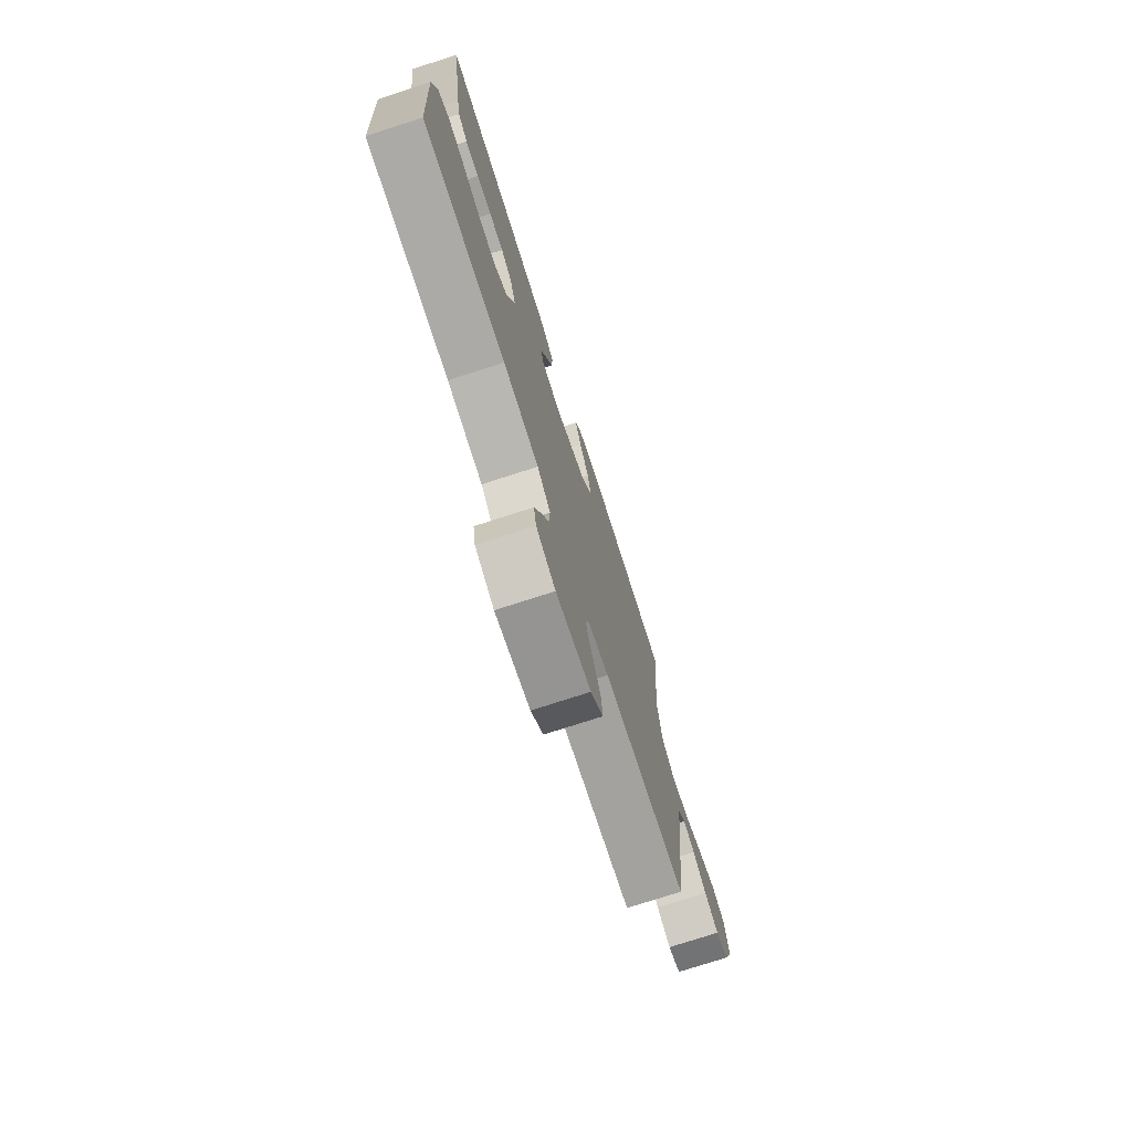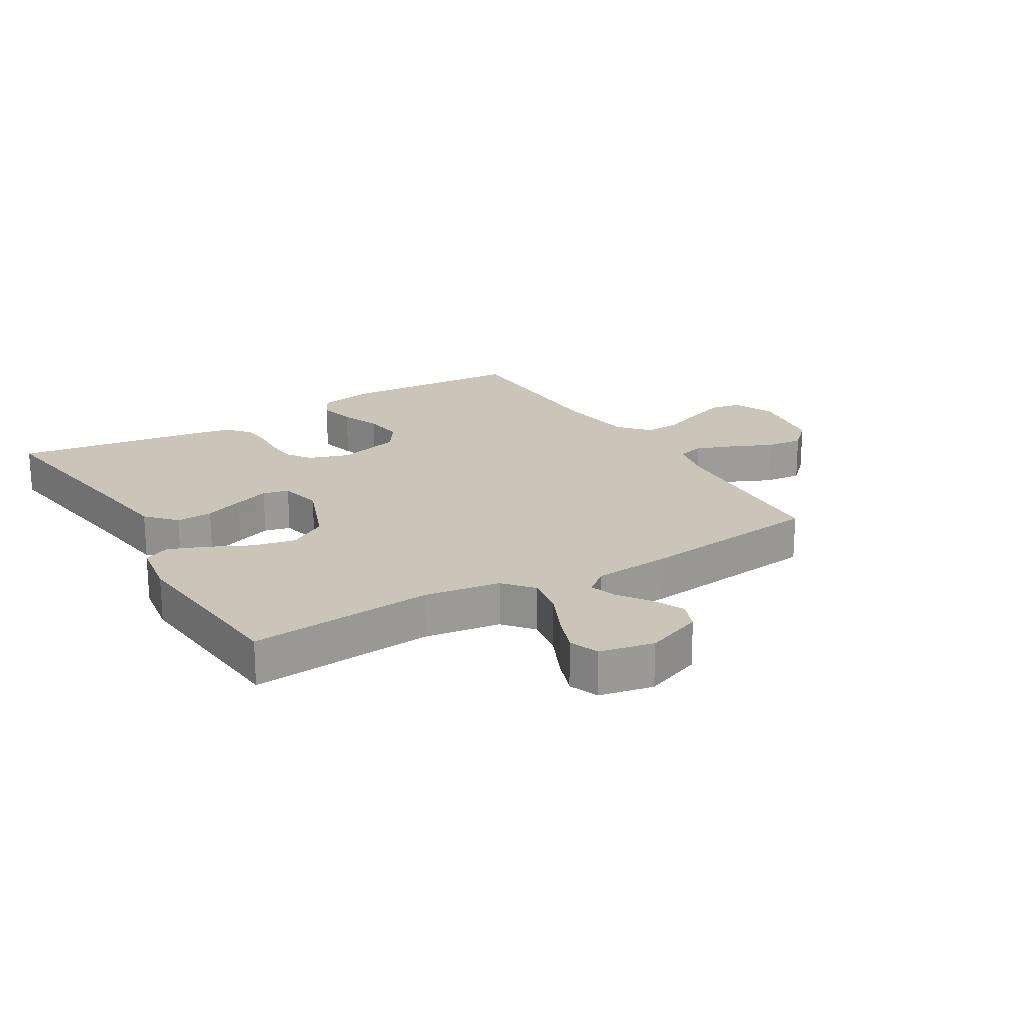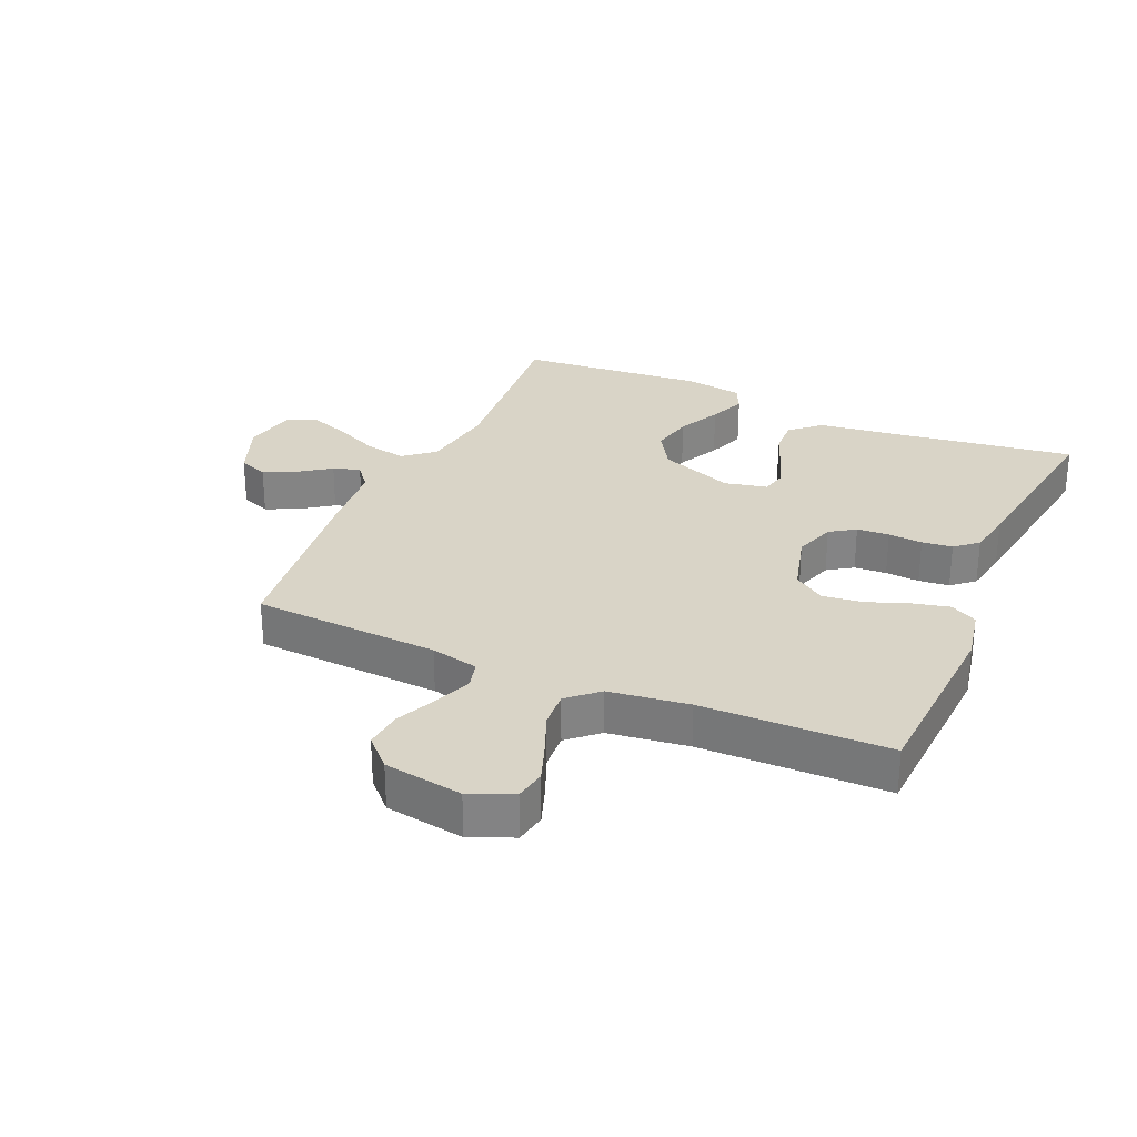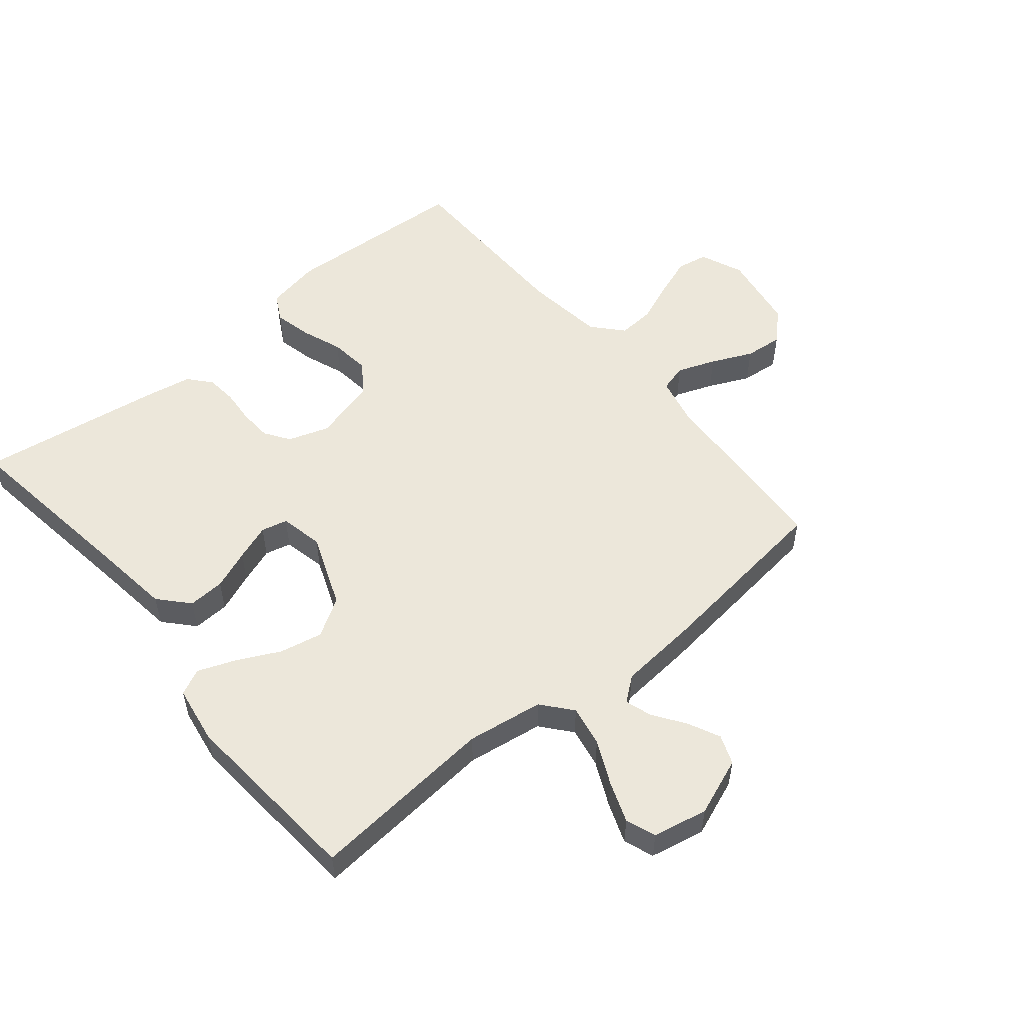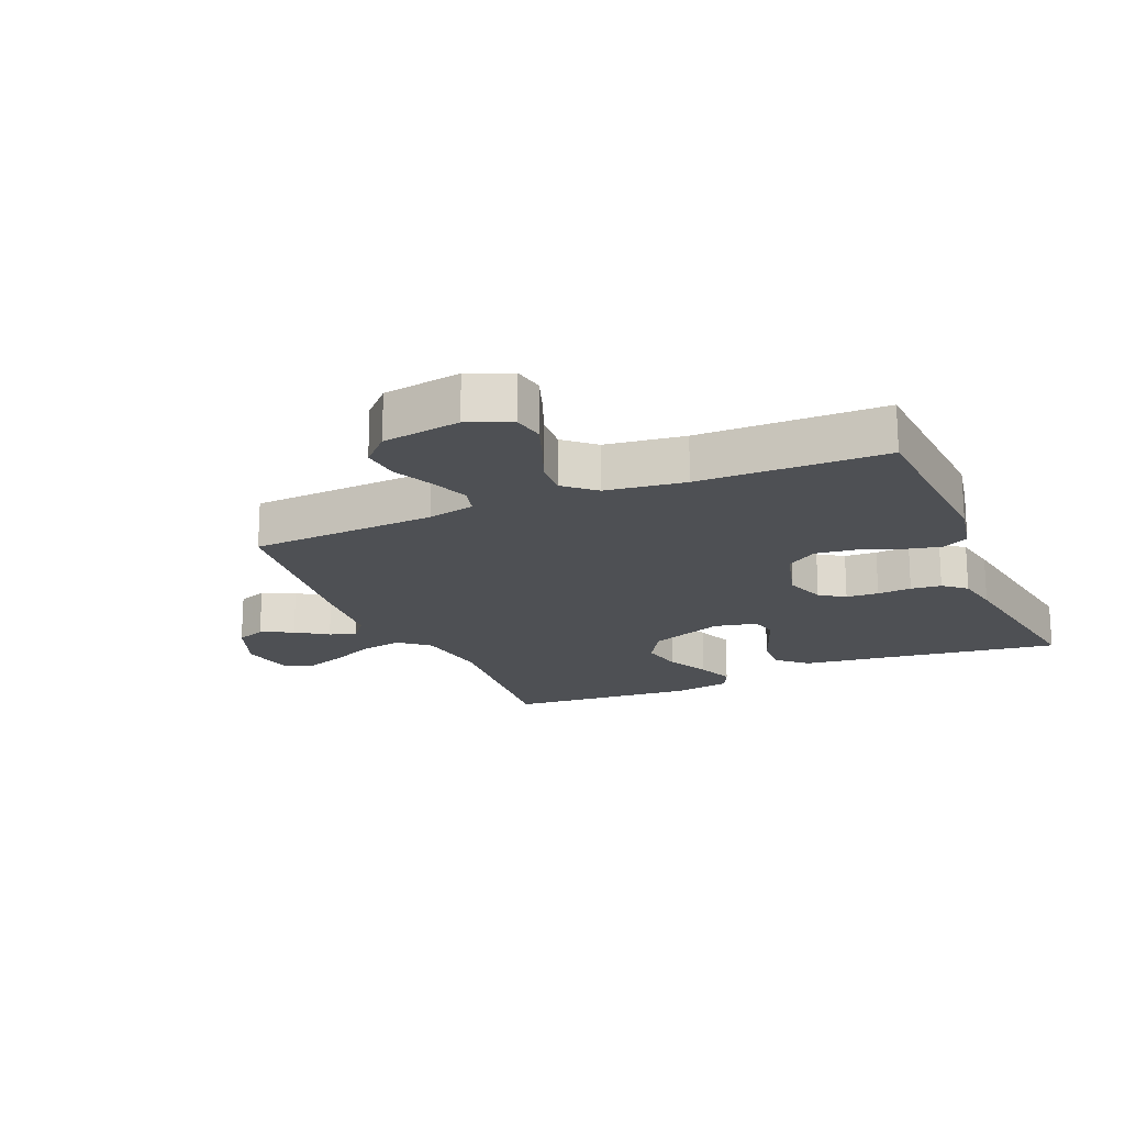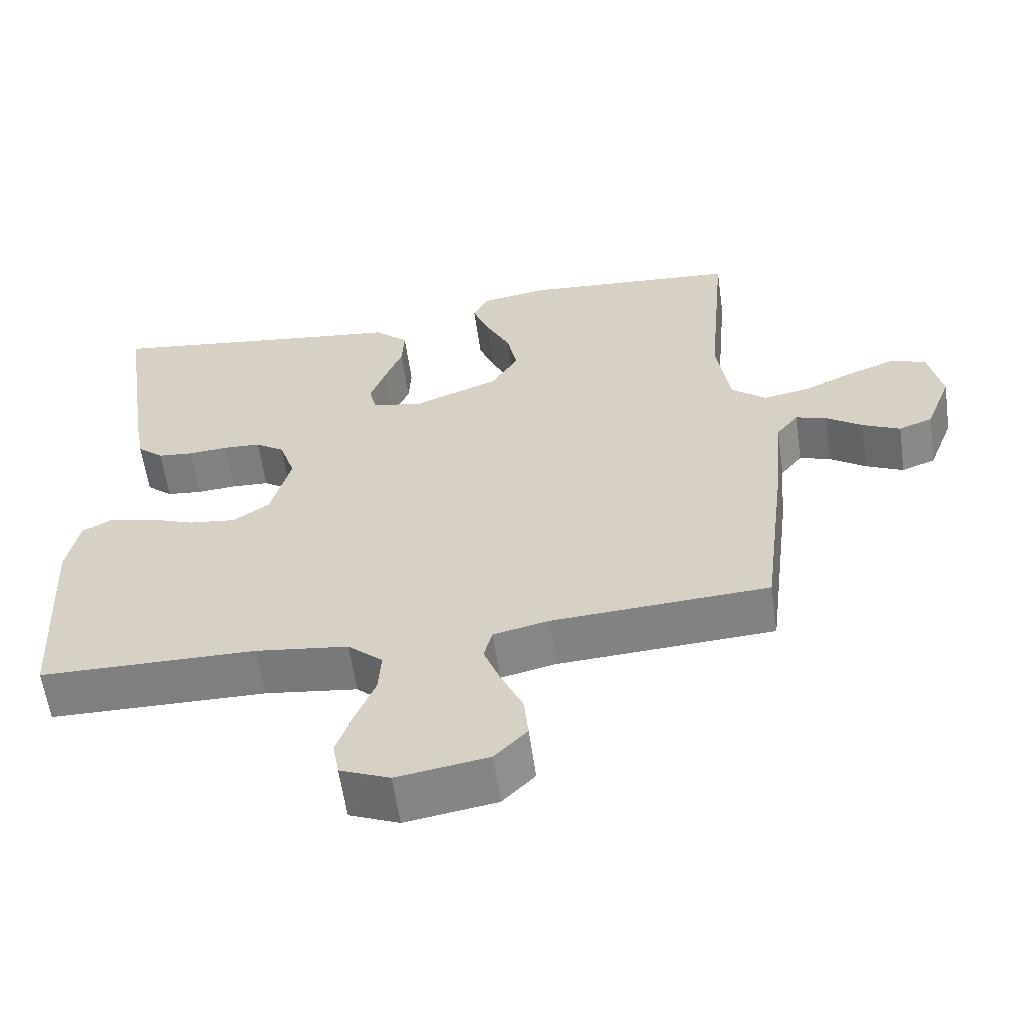
<metadata>
{"format":"obj","ext":"obj","renderer":"f3d","projection":"perspective","resolution":1024,"background":"white","views":[{"elev":-75.4,"azim":-72.1,"up":"+Z"},{"elev":20.3,"azim":59.0,"up":"+Y"},{"elev":28.8,"azim":-156.3,"up":"+Y"},{"elev":53.7,"azim":50.5,"up":"+Y"},{"elev":-18.6,"azim":-156.8,"up":"+Y"},{"elev":-59.9,"azim":8.1,"up":"+Z"}]}
</metadata>
<code>
v 0.5 0.07 -0.5
v 0.2 0.07 -0.517
v 0.124 0.07 -0.534
v 0.112 0.07 -0.578
v 0.135 0.07 -0.639
v 0.165 0.07 -0.705
v 0.171 0.07 -0.766
v 0.126 0.07 -0.812
v 0 0.07 -0.832
v -0.069 0.07 -0.803
v -0.078 0.07 -0.753
v -0.055 0.07 -0.689
v -0.028 0.07 -0.623
v -0.024 0.07 -0.564
v -0.072 0.07 -0.521
v -0.2 0.07 -0.504
v -0.5 0.07 -0.5
v -0.517 0.07 -0.2
v -0.5 0.07 -0.113
v -0.457 0.07 -0.09
v -0.397 0.07 -0.104
v -0.331 0.07 -0.129
v -0.267 0.07 -0.137
v -0.217 0.07 -0.103
v -0.189 0.07 0
v -0.211 0.07 0.066
v -0.251 0.07 0.093
v -0.303 0.07 0.096
v -0.358 0.07 0.092
v -0.407 0.07 0.097
v -0.443 0.07 0.128
v -0.456 0.07 0.2
v -0.5 0.07 0.5
v -0.2 0.07 0.458
v -0.077 0.07 0.442
v -0.03 0.07 0.399
v -0.033 0.07 0.34
v -0.058 0.07 0.277
v -0.079 0.07 0.219
v -0.069 0.07 0.177
v 0 0.07 0.162
v 0.119 0.07 0.208
v 0.157 0.07 0.27
v 0.143 0.07 0.339
v 0.109 0.07 0.408
v 0.086 0.07 0.468
v 0.106 0.07 0.51
v 0.2 0.07 0.525
v 0.5 0.07 0.5
v 0.473 0.07 0.2
v 0.491 0.07 0.077
v 0.539 0.07 0.037
v 0.605 0.07 0.049
v 0.676 0.07 0.082
v 0.741 0.07 0.106
v 0.789 0.07 0.088
v 0.807 0.07 0
v 0.771 0.07 -0.093
v 0.724 0.07 -0.111
v 0.672 0.07 -0.086
v 0.622 0.07 -0.051
v 0.579 0.07 -0.037
v 0.548 0.07 -0.076
v 0.537 0.07 -0.2
v 0.5 0 -0.5
v 0.2 0 -0.517
v 0.124 0 -0.534
v 0.112 0 -0.578
v 0.135 0 -0.639
v 0.165 0 -0.705
v 0.171 0 -0.766
v 0.126 0 -0.812
v 0 0 -0.832
v -0.069 0 -0.803
v -0.078 0 -0.753
v -0.055 0 -0.689
v -0.028 0 -0.623
v -0.024 0 -0.564
v -0.072 0 -0.521
v -0.2 0 -0.504
v -0.5 0 -0.5
v -0.517 0 -0.2
v -0.5 0 -0.113
v -0.457 0 -0.09
v -0.397 0 -0.104
v -0.331 0 -0.129
v -0.267 0 -0.137
v -0.217 0 -0.103
v -0.189 0 0
v -0.211 0 0.066
v -0.251 0 0.093
v -0.303 0 0.096
v -0.358 0 0.092
v -0.407 0 0.097
v -0.443 0 0.128
v -0.456 0 0.2
v -0.5 0 0.5
v -0.2 0 0.458
v -0.077 0 0.442
v -0.03 0 0.399
v -0.033 0 0.34
v -0.058 0 0.277
v -0.079 0 0.219
v -0.069 0 0.177
v 0 0 0.162
v 0.119 0 0.208
v 0.157 0 0.27
v 0.143 0 0.339
v 0.109 0 0.408
v 0.086 0 0.468
v 0.106 0 0.51
v 0.2 0 0.525
v 0.5 0 0.5
v 0.473 0 0.2
v 0.491 0 0.077
v 0.539 0 0.037
v 0.605 0 0.049
v 0.676 0 0.082
v 0.741 0 0.106
v 0.789 0 0.088
v 0.807 0 0
v 0.771 0 -0.093
v 0.724 0 -0.111
v 0.672 0 -0.086
v 0.622 0 -0.051
v 0.579 0 -0.037
v 0.548 0 -0.076
v 0.537 0 -0.2
f 63 64 1 2
f 58 59 60 61
f 58 61 62
f 57 58 62
f 56 57 62
f 53 54 55 56
f 53 56 62
f 52 53 62 63
f 47 48 49 50
f 47 50 51
f 44 45 46 47
f 44 47 51
f 43 44 51 52
f 35 36 37 38
f 34 35 38 39
f 33 34 39 40
f 31 32 33 40
f 28 29 30 31
f 27 28 31 40
f 19 20 21 22
f 19 22 23
f 16 17 18 19
f 15 16 19 23
f 14 15 23 24
f 10 11 12 13
f 8 9 10 13
f 8 13 14
f 5 6 7 8
f 4 5 8 14
f 3 4 14 24
f 42 43 52 63
f 41 42 63 2
f 26 27 40 41
f 25 26 41 2
f 2 3 24 25
f 66 65 128 127
f 125 124 123 122
f 126 125 122
f 126 122 121
f 126 121 120
f 120 119 118 117
f 126 120 117
f 127 126 117 116
f 114 113 112 111
f 115 114 111
f 111 110 109 108
f 115 111 108
f 116 115 108 107
f 102 101 100 99
f 103 102 99 98
f 104 103 98 97
f 104 97 96 95
f 95 94 93 92
f 104 95 92 91
f 86 85 84 83
f 87 86 83
f 83 82 81 80
f 87 83 80 79
f 88 87 79 78
f 77 76 75 74
f 77 74 73 72
f 78 77 72
f 72 71 70 69
f 78 72 69 68
f 88 78 68 67
f 127 116 107 106
f 66 127 106 105
f 105 104 91 90
f 66 105 90 89
f 89 88 67 66
f 1 65 66 2
f 2 66 67 3
f 3 67 68 4
f 4 68 69 5
f 5 69 70 6
f 6 70 71 7
f 7 71 72 8
f 8 72 73 9
f 9 73 74 10
f 10 74 75 11
f 11 75 76 12
f 12 76 77 13
f 13 77 78 14
f 14 78 79 15
f 15 79 80 16
f 16 80 81 17
f 17 81 82 18
f 18 82 83 19
f 19 83 84 20
f 20 84 85 21
f 21 85 86 22
f 22 86 87 23
f 23 87 88 24
f 24 88 89 25
f 25 89 90 26
f 26 90 91 27
f 27 91 92 28
f 28 92 93 29
f 29 93 94 30
f 30 94 95 31
f 31 95 96 32
f 32 96 97 33
f 33 97 98 34
f 34 98 99 35
f 35 99 100 36
f 36 100 101 37
f 37 101 102 38
f 38 102 103 39
f 39 103 104 40
f 40 104 105 41
f 41 105 106 42
f 42 106 107 43
f 43 107 108 44
f 44 108 109 45
f 45 109 110 46
f 46 110 111 47
f 47 111 112 48
f 48 112 113 49
f 49 113 114 50
f 50 114 115 51
f 51 115 116 52
f 52 116 117 53
f 53 117 118 54
f 54 118 119 55
f 55 119 120 56
f 56 120 121 57
f 57 121 122 58
f 58 122 123 59
f 59 123 124 60
f 60 124 125 61
f 61 125 126 62
f 62 126 127 63
f 63 127 128 64
f 64 128 65 1

</code>
